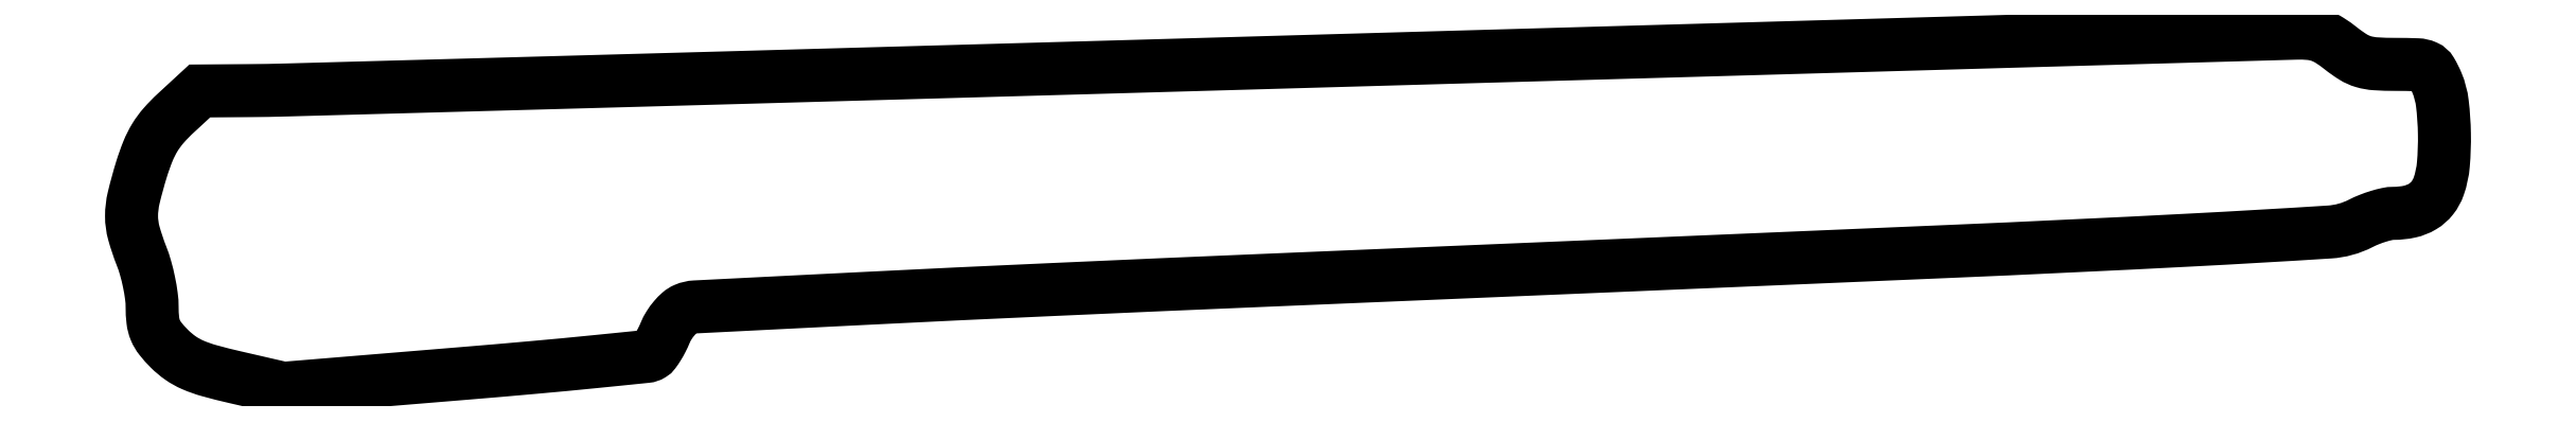
<metadata>
{"format":"dxf","ext":"dxf","renderer":"ezdxf+matplotlib","layout":"modelspace","background":"white","min_lineweight":24,"dpi":150}
</metadata>
<code>
0
SECTION
2
ENTITIES
0
POLYLINE
8
0
66
1
70
1
0
VERTEX
8
0
10
217
20
61.44
42
-9.9e-05
0
VERTEX
8
0
10
145.2
20
59.4
42
-0.000154
0
VERTEX
8
0
10
83.27
20
57.67
42
-4.4e-05
0
VERTEX
8
0
10
29.34
20
56.19
42
-0.005012
0
VERTEX
8
0
10
22.23
20
56.07
42
0
0
VERTEX
8
0
10
12.96
20
56
42
0
0
VERTEX
8
0
10
8.479
20
51.87
42
0.02607
0
VERTEX
8
0
10
6.165
20
49.51
42
0.04341
0
VERTEX
8
0
10
4.512
20
47.26
42
0.04122
0
VERTEX
8
0
10
3.216
20
44.69
42
0.02099
0
VERTEX
8
0
10
2.001
20
41.27
42
0.01597
0
VERTEX
8
0
10
0.5396
20
35.94
42
0.05897
0
VERTEX
8
0
10
0.1298
20
32.48
42
0.06798
0
VERTEX
8
0
10
0.5671
20
29.27
42
0.02601
0
VERTEX
8
0
10
2
20
25
42
-0.02535
0
VERTEX
8
0
10
2.766
20
22.72
42
-0.01737
0
VERTEX
8
0
10
3.413
20
20.08
42
-0.01754
0
VERTEX
8
0
10
3.858
20
17.47
42
-0.03363
0
VERTEX
8
0
10
4
20
15.36
42
0.02822
0
VERTEX
8
0
10
4.143
20
12.83
42
0.07051
0
VERTEX
8
0
10
4.607
20
11.04
42
0.07015
0
VERTEX
8
0
10
5.55
20
9.45
42
0.02771
0
VERTEX
8
0
10
7.254
20
7.546
42
0.04447
0
VERTEX
8
0
10
9.346
20
5.797
42
0.04974
0
VERTEX
8
0
10
11.64
20
4.518
42
0.03509
0
VERTEX
8
0
10
14.74
20
3.426
42
0.01056
0
VERTEX
8
0
10
19.59
20
2.201
42
0
0
VERTEX
8
0
10
28.67
20
0.1097
42
0
0
VERTEX
8
0
10
62.71
20
2.919
42
0.001666
0
VERTEX
8
0
10
75.84
20
4.046
42
0.002637
0
VERTEX
8
0
10
87.09
20
5.109
42
0.000614
0
VERTEX
8
0
10
96.93
20
6.104
42
0.1134
0
VERTEX
8
0
10
97.89
20
6.432
42
0.09431
0
VERTEX
8
0
10
98.42
20
6.918
42
0.02109
0
VERTEX
8
0
10
99.12
20
7.937
42
0.02117
0
VERTEX
8
0
10
99.83
20
9.202
42
0.01907
0
VERTEX
8
0
10
100.5
20
10.57
42
-0.04136
0
VERTEX
8
0
10
101.2
20
11.95
42
-0.03548
0
VERTEX
8
0
10
102.2
20
13.28
42
-0.03704
0
VERTEX
8
0
10
103.2
20
14.35
42
-0.07968
0
VERTEX
8
0
10
104.2
20
14.97
42
-0.08803
0
VERTEX
8
0
10
106.1
20
15.41
42
-0.000172
0
VERTEX
8
0
10
137.7
20
17
42
-0.001226
0
VERTEX
8
0
10
173.2
20
18.68
42
-0.000759
0
VERTEX
8
0
10
215
20
20.49
42
0.00017
0
VERTEX
8
0
10
341.7
20
25.83
42
0.002361
0
VERTEX
8
0
10
387.4
20
27.99
42
0.002958
0
VERTEX
8
0
10
413.3
20
29.49
42
0.1024
0
VERTEX
8
0
10
419.2
20
31.1
42
-0.02344
0
VERTEX
8
0
10
420.8
20
31.83
42
-0.02018
0
VERTEX
8
0
10
422.6
20
32.44
42
-0.02067
0
VERTEX
8
0
10
424.2
20
32.87
42
-0.05371
0
VERTEX
8
0
10
425.4
20
33
42
0.05337
0
VERTEX
8
0
10
428.4
20
33.32
42
0.08171
0
VERTEX
8
0
10
430.9
20
34.29
42
0.09097
0
VERTEX
8
0
10
432.7
20
35.89
42
0.08346
0
VERTEX
8
0
10
433.9
20
38.08
42
0.06275
0
VERTEX
8
0
10
434.8
20
42.2
42
0.02539
0
VERTEX
8
0
10
435
20
47.96
42
0.02519
0
VERTEX
8
0
10
434.6
20
53.65
42
0.06968
0
VERTEX
8
0
10
433.6
20
57.53
42
0.03437
0
VERTEX
8
0
10
432.5
20
59.65
42
0.1568
0
VERTEX
8
0
10
431.5
20
60.56
42
0.09551
0
VERTEX
8
0
10
429.9
20
60.93
42
0.008625
0
VERTEX
8
0
10
425.7
20
61
42
-0.01532
0
VERTEX
8
0
10
422
20
61.11
42
-0.05633
0
VERTEX
8
0
10
419.7
20
61.51
42
-0.06756
0
VERTEX
8
0
10
417.8
20
62.37
42
-0.02884
0
VERTEX
8
0
10
415.5
20
64
42
0.02663
0
VERTEX
8
0
10
413.4
20
65.52
42
0.05886
0
VERTEX
8
0
10
411.6
20
66.39
42
0.06031
0
VERTEX
8
0
10
409.6
20
66.79
42
0.0292
0
VERTEX
8
0
10
407.1
20
66.87
42
0.000172
0
VERTEX
8
0
10
403.4
20
66.77
42
0
0
VERTEX
8
0
10
349.4
20
65.22
42
3e-06
0
VERTEX
8
0
10
288.4
20
63.48
42
2e-06
0
SEQEND
0
ENDSEC
0
EOF

</code>
